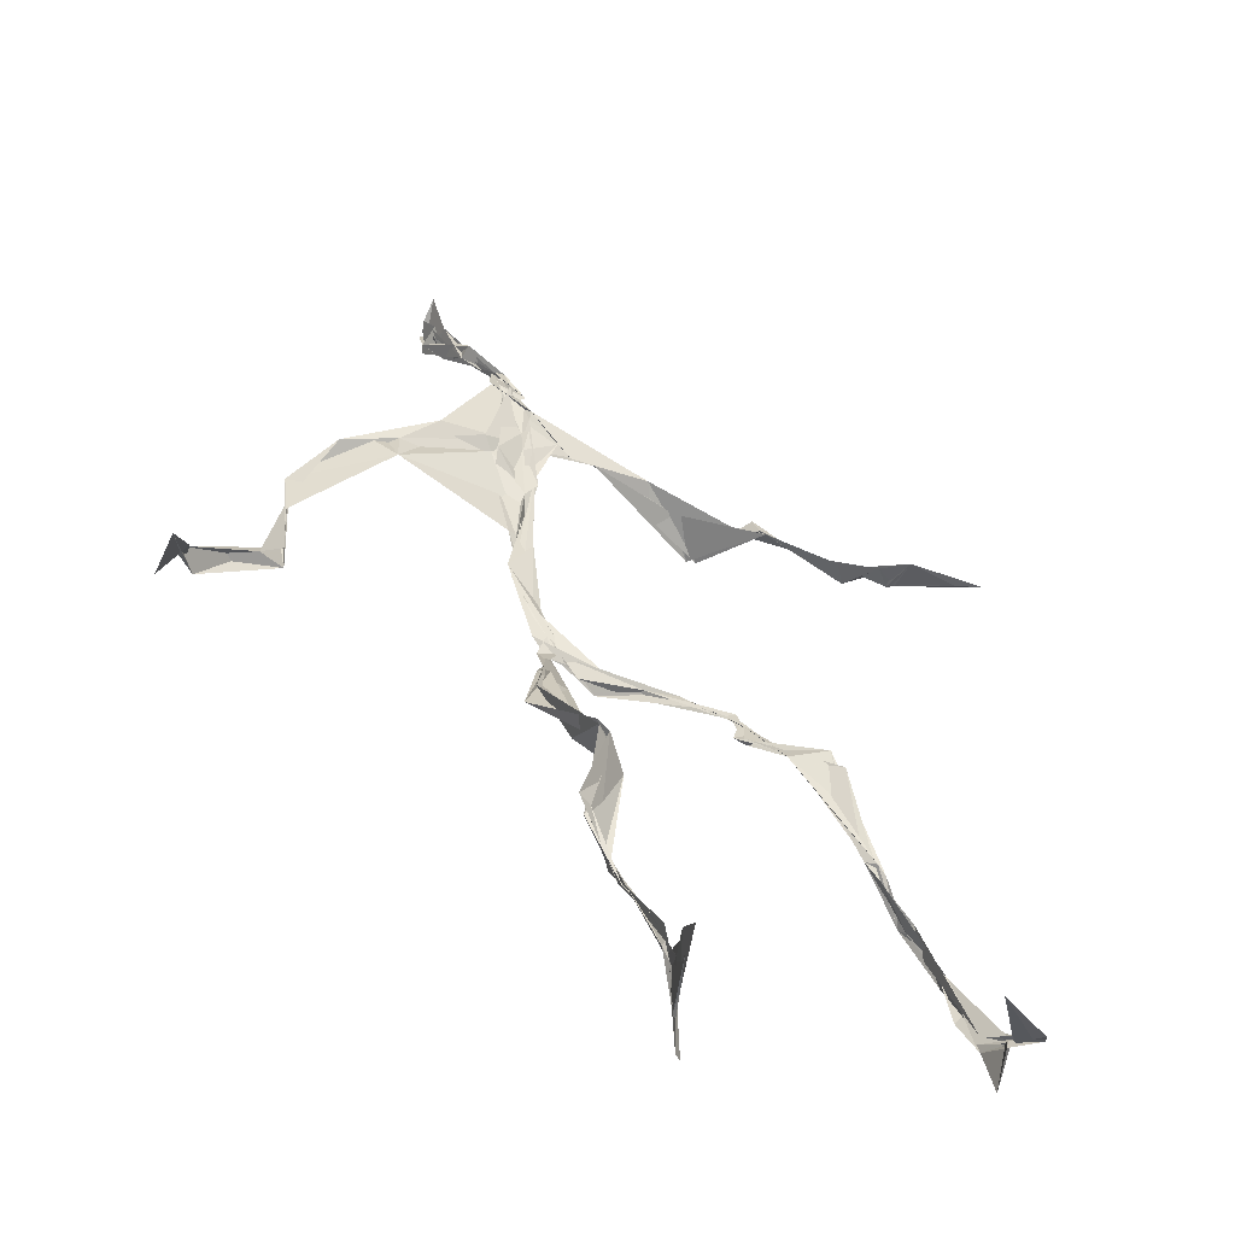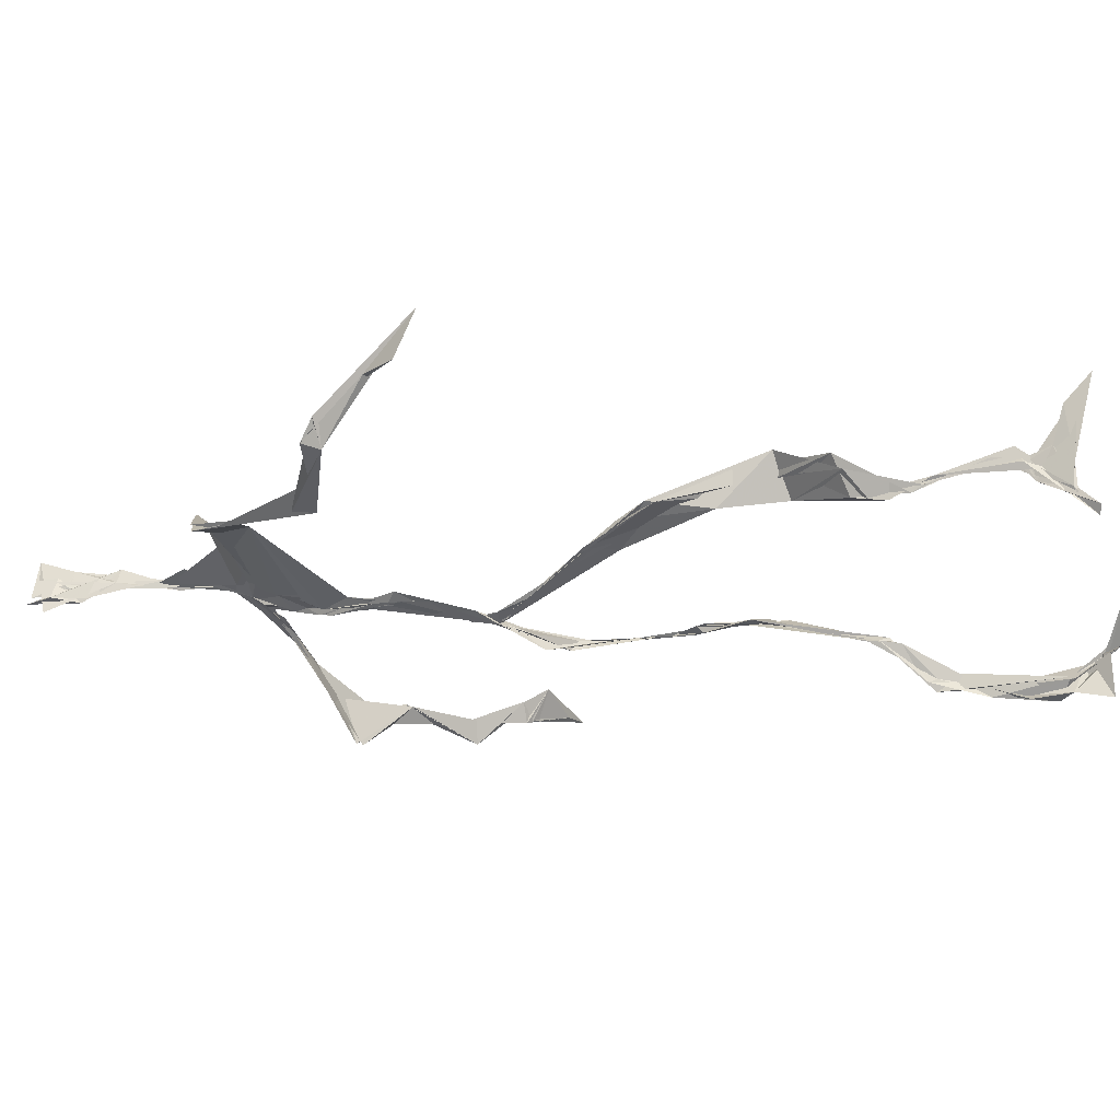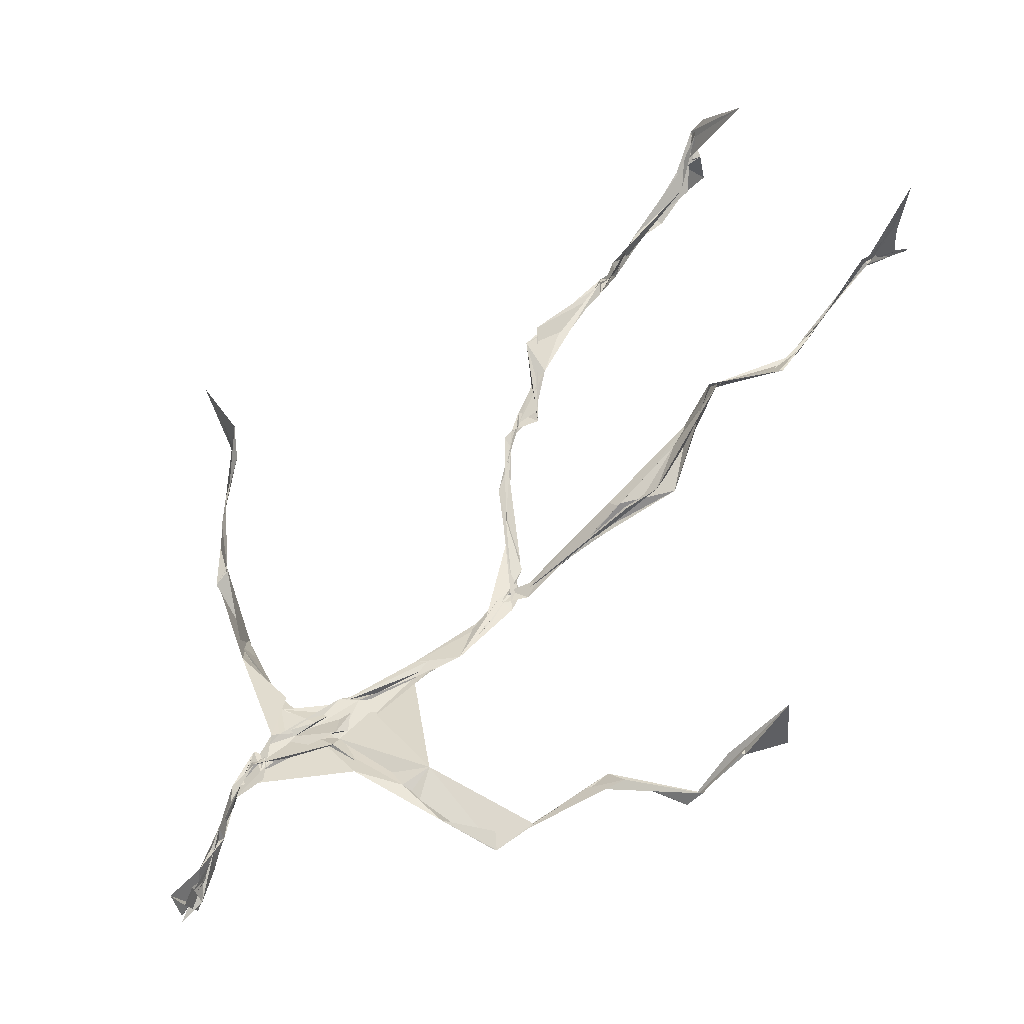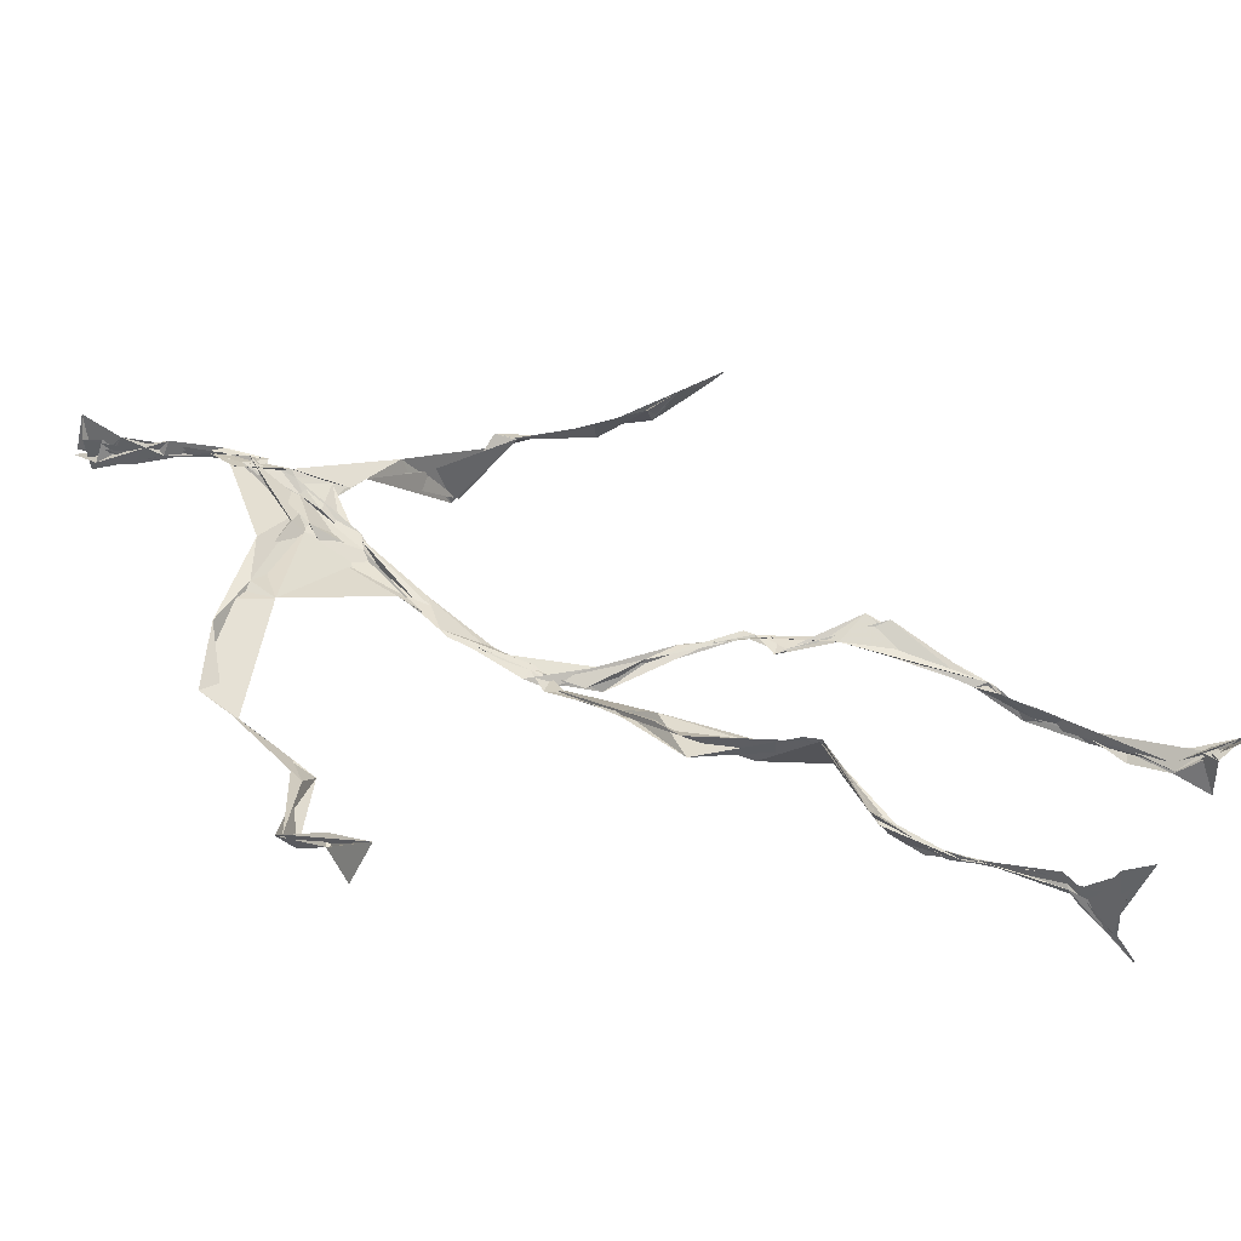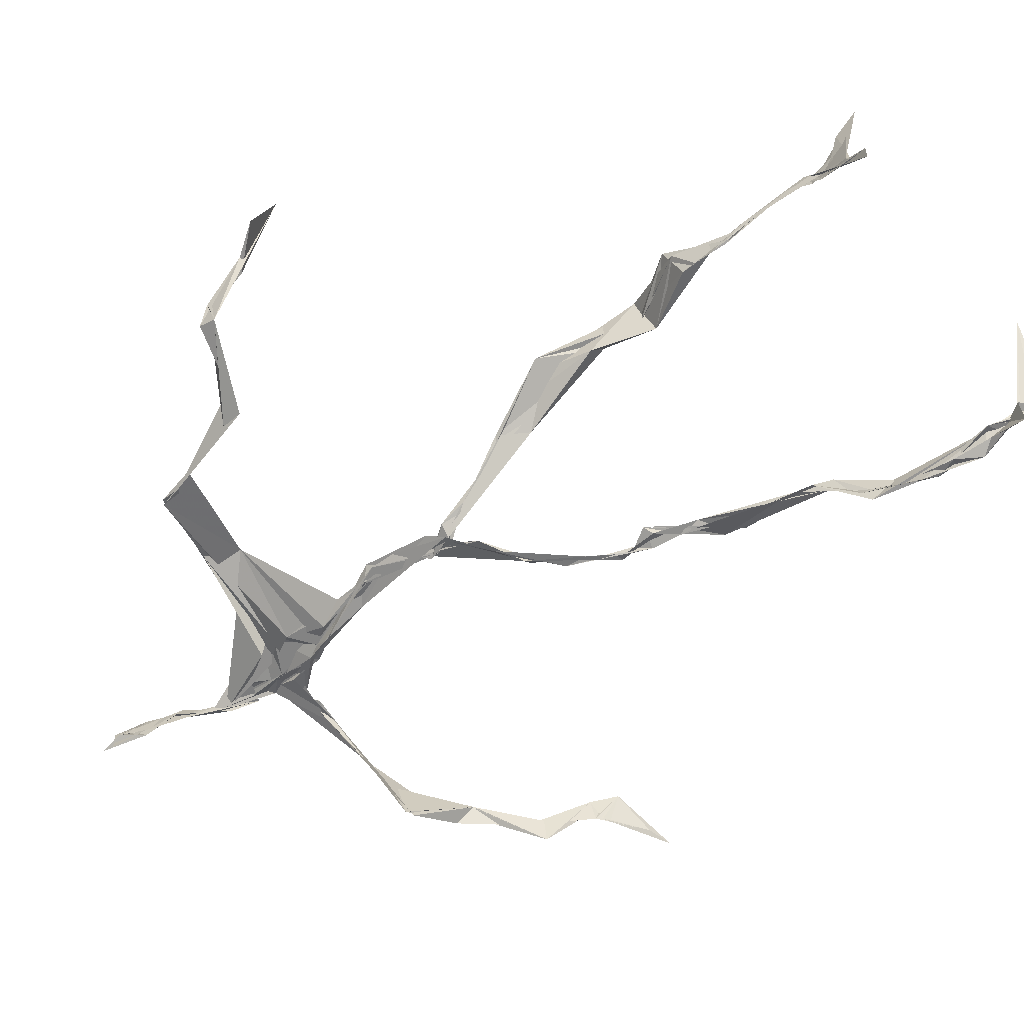
<metadata>
{"format":"obj","ext":"obj","renderer":"f3d","projection":"perspective","resolution":1024,"background":"white","views":[{"elev":37.4,"azim":-18.5,"up":"+Z"},{"elev":-9.8,"azim":-75.7,"up":"+Z"},{"elev":67.1,"azim":-139.5,"up":"+Z"},{"elev":53.9,"azim":-64.2,"up":"+Z"},{"elev":-57.4,"azim":-53.5,"up":"+Z"}]}
</metadata>
<code>
v 0.1222 -0.5196 0.03164
v -0.06363 -0.02905 0.002811
v -0.07982 -0.1554 0.06076
v 0.06652 -0.1227 -0.03045
v -0.1 -0.4361 0.06405
v -0.326 0.07343 0.1183
v 0.02752 0.3079 0.01535
v 0.1495 -0.4828 -0.05726
v -0.1026 -0.4606 0.08513
v 0.05469 0.2715 -0.009773
v -0.01864 0.4829 0.009169
v 0.01568 -0.01733 -0.05655
v -0.1029 -0.2908 0.04866
v 0.03183 0.314 0.01885
v -0.09958 -0.4339 0.07736
v 0.08162 -0.09854 -0.03557
v -0.101 -0.4332 0.06955
v -0.01374 0.294 0.01154
v -0.005114 0.2159 -0.01815
v -0.1059 -0.4787 0.06998
v 0.02224 0.3483 0.02791
v -0.03362 0.04082 -0.03248
v -0.01234 -0.00179 -0.05924
v -0.07031 -0.2226 0.07736
v -0.1123 -0.4983 0.02223
v -0.01887 0.2735 0.01291
v 0.1413 -0.4568 -0.0925
v -0.00952 0.4566 0.03127
v -0.1045 -0.4359 0.07267
v 0.3478 0.06755 -0.07818
v 0.1388 -0.3329 -0.07099
v -0.3463 0.01838 0.1723
v 0.145 -0.4898 -0.05651
v -0.04239 0.03505 -0.03818
v -0.07682 -0.2057 0.09191
v -0.2055 0.263 0.02678
v 0.07688 -0.0931 -0.03814
v 0.1356 -0.4584 -0.08051
v -0.1089 -0.1225 0.05211
v -0.07732 -0.05118 0.02059
v -0.009829 0.2039 -0.02027
v -0.0714 -0.2221 0.07527
v -0.01705 0.464 0.01007
v 0.2577 0.1593 -0.09186
v 0.06062 -0.06785 -0.04039
v 0.2717 0.1435 -0.1116
v -0.1105 0.2459 0.04703
v 0.09986 -0.1608 -0.02543
v 0.2951 0.09839 -0.08862
v -0.03546 0.1527 -0.01434
v -0.04922 0.05386 -0.02677
v 0.1412 -0.4544 -0.07819
v -0.106 -0.323 0.04434
v -0.02343 0.5001 -0.000166
v 0.1419 -0.3615 -0.08033
v -0.02993 0.05273 -0.03125
v -0.2592 0.1373 0.05226
v -0.2399 0.1372 0.03053
v 0.1288 -0.3263 -0.08103
v -0.03939 0.0335 -0.03764
v -0.0542 0.004898 -0.01871
v -0.01755 0.4656 0.01809
v 0.01609 0.388 0.02008
v 0.2108 0.2153 -0.07666
v -0.02051 0.2841 0.0244
v 0.1099 -0.1774 -0.02431
v -0.1136 -0.2764 0.08634
v -0.339 0.06549 0.1215
v 0.212 0.1988 -0.07659
v 0.002884 0.41 0.0157
v 0.004087 0.3541 0.03219
v -0.03133 0.03663 -0.03806
v -0.1002 -0.4251 0.08424
v -0.2336 0.1625 0.03237
v -0.02632 0.4751 0.005162
v -0.3218 0.1238 0.07208
v -0.06451 -0.2341 0.05587
v -0.05846 0.2939 0.0416
v -0.2085 0.2628 0.03199
v 0.3091 0.07908 -0.05297
v -0.07424 -0.08077 0.04221
v -0.04563 0.1243 -0.01552
v -0.1131 -0.2858 0.07207
v 0.136 -0.3327 -0.08939
v 0.1549 -0.4815 -0.06308
v -0.1035 -0.3815 0.06584
v -0.004056 0.4188 0.02038
v 0.1468 -0.3798 -0.08645
v 0.3728 0.05967 -0.08064
v -0.0118 0.4499 0.001018
v 0.2741 0.1354 -0.08904
v -0.01258 0.2718 0.01794
v -0.0144 0.4727 0.02498
v -0.07405 -0.1793 0.06114
v -0.1057 -0.281 0.07452
v 0.152 -0.4881 -0.05501
v -0.02029 0.4895 0.0224
v -0.0211 0.497 0.006061
v -0.0951 -0.1106 0.05635
v -0.001484 0.228 -0.006927
v -0.2179 0.2205 0.03061
v -0.05179 0.0329 -0.02908
v -0.04698 0.1308 -0.006123
v -0.02785 0.06248 -0.03394
v -0.04413 0.03042 -0.03257
v -0.1021 -0.4573 0.0658
v 0.1259 0.2628 -0.04471
v -0.1026 -0.4094 0.07758
v -0.04037 0.03129 -0.03702
v -0.1547 0.2785 0.05178
v 0.1463 0.2474 -0.076
v -0.03166 0.1798 -0.007041
v -0.04654 0.09782 -0.01661
v 0.1333 -0.1988 -0.01827
v -0.3285 0.1113 0.09204
v -0.1015 -0.3396 0.05297
v 0.3012 0.09389 -0.08616
v 0.1376 -0.4178 -0.09798
v -0.03665 0.1408 -0.01692
v -0.1046 -0.3058 0.04704
v -0.03659 0.05332 -0.0296
v 0.01411 0.2389 -0.008661
v 0.02239 0.2803 -0.001565
v 0.1391 -0.4931 -0.09853
v -0.1053 -0.3529 0.05655
v -0.02266 0.2529 -0.0003738
v -0.1017 -0.4951 0.1471
v 0.116 -0.2833 -0.04244
v 0.152 -0.4813 -0.06641
v 0.033 0.3143 0.014
v -0.1003 -0.4288 0.08684
v 0.012 0.245 -0.007114
v -0.1053 -0.3615 0.06397
v -0.02543 0.482 -0.008635
v -0.1106 -0.4773 0.04849
v 0.1237 -0.2921 -0.03908
v -0.102 0.2748 0.04398
v -0.3619 0.03308 0.1262
v -0.1029 -0.4468 0.05492
v 0.1691 -0.5026 -0.04534
v -0.1108 -0.4814 0.03924
v -0.1054 -0.3425 0.04994
v 0.1614 -0.4994 -0.03901
v -0.02921 0.05287 -0.03426
v 0.07354 -0.1303 -0.027
v 0.0169 0.2986 0.008479
v 0.1292 -0.1777 -0.01656
v 0.02656 0.3475 0.02213
v 0.08034 -0.109 -0.03218
v -0.01452 0.1611 -0.01614
v -0.06756 -0.03879 0.01162
v 0.01166 0.2751 0.006728
v 0.01624 0.3779 0.02477
v -0.08243 -0.08135 0.0417
v 0.2119 0.2122 -0.09512
v -0.04408 0.09292 -0.01632
v -0.05977 -0.08111 0.02051
v 0.1516 -0.4425 -0.09952
v -0.08601 -0.1718 0.04809
v -0.2112 0.2395 0.02734
v 0.02452 -0.01848 -0.05025
v -0.3214 0.1052 0.06568
v 0.09574 -0.1679 -0.02187
v 0.1565 -0.4643 -0.06961
v 0.1408 -0.3824 -0.09524
v 0.005808 0.2434 -0.01239
v 0.07694 0.2692 -0.02119
v -0.04315 0.09304 -0.01992
v -0.1005 -0.437 0.07636
v -0.07069 -0.2195 0.08907
v -0.07958 -0.2207 0.09886
v 0.2159 0.1942 -0.07828
v -0.1031 -0.394 0.0674
v 0.1285 -0.2982 -0.04752
v 0.02476 0.3651 0.01537
v 0.1607 0.2274 -0.1214
v 0.07507 -0.1282 -0.03568
v 0.1211 -0.3041 -0.04556
v 0.168 -0.5054 -0.04241
v 0.07447 0.2757 -0.01905
v -0.1269 0.2806 0.04559
v 0.01299 0.2887 0.004311
v -0.009141 0.4936 0.04179
v 0.04638 0.2842 -0.001343
v -0.02379 0.009009 -0.04549
v 0.02456 -0.02262 -0.04646
v 0.01056 0.3296 0.02052
v -0.03327 0.035 -0.03648
v 0.02487 0.376 0.02203
v 0.1172 -0.2712 -0.04189
v -0.002284 0.2289 -0.01055
v 0.2882 0.09999 -0.06795
v 0.1481 -0.3972 -0.09408
v -0.1021 -0.4705 0.1206
v -0.1035 -0.4812 0.1072
v -0.02533 0.1793 -0.01217
v 0.08211 -0.08777 -0.03683
v 0.03321 0.3372 0.01885
v 0.002907 0.4161 0.03406
v 0.08922 -0.1179 -0.03537
v 0.1529 0.2314 -0.1205
v -0.0004339 0.2865 0.01369
v 0.1321 -0.3341 -0.07762
v 0.01186 0.3496 0.03074
v -0.01338 0.4442 0.005354
v -0.01791 0.2077 -0.01541
v 0.1632 -0.5131 -0.02832
v -0.1164 -0.4997 0.03125
v 0.05034 -0.04152 -0.04556
v -0.04012 0.03549 -0.03594
f 67 142 13
f 184 167 111
f 120 53 133
f 10 130 180
f 59 165 31
f 64 69 46
f 122 41 100
f 144 82 22
f 149 163 66
f 51 150 103
f 11 183 97
f 128 114 66
f 6 32 76
f 45 200 16
f 51 161 34
f 179 96 1
f 134 97 183
f 152 146 166
f 189 78 202
f 92 187 202
f 34 113 150
f 91 49 44
f 151 109 60
f 139 106 131
f 102 61 2
f 44 172 91
f 141 9 20
f 81 39 151
f 91 172 46
f 135 25 141
f 210 144 22
f 196 126 112
f 65 21 182
f 30 49 80
f 161 45 16
f 12 113 34
f 202 187 189
f 116 108 125
f 18 181 78
f 180 111 176
f 101 36 74
f 20 194 127
f 89 30 80
f 64 201 69
f 13 142 86
f 119 19 191
f 112 156 168
f 182 122 100
f 41 132 82
f 198 63 175
f 197 177 37
f 2 61 99
f 131 17 139
f 46 69 44
f 206 26 100
f 79 58 160
f 96 8 140
f 73 125 169
f 24 83 95
f 124 129 27
f 88 38 193
f 7 63 14
f 84 178 128
f 208 139 141
f 177 147 163
f 72 105 61
f 163 37 177
f 182 7 122
f 186 12 197
f 59 203 55
f 164 140 33
f 94 40 39
f 48 145 114
f 92 126 191
f 17 169 9
f 11 62 98
f 9 5 127
f 96 140 1
f 65 26 181
f 36 137 110
f 15 108 173
f 101 47 36
f 93 90 75
f 33 8 124
f 199 70 205
f 198 70 189
f 5 15 135
f 172 44 155
f 153 62 70
f 39 24 35
f 165 55 158
f 13 170 67
f 157 40 94
f 151 39 40
f 191 166 92
f 158 143 52
f 171 83 24
f 144 50 82
f 208 141 25
f 119 103 19
f 167 14 107
f 123 122 7
f 58 101 74
f 38 140 164
f 110 78 181
f 147 48 190
f 155 44 69
f 34 150 51
f 97 90 93
f 173 116 133
f 46 172 64
f 5 9 169
f 40 109 151
f 17 9 139
f 53 77 13
f 31 84 128
f 27 193 164
f 194 9 127
f 121 72 102
f 171 99 159
f 148 182 21
f 137 78 110
f 135 15 25
f 210 156 144
f 3 24 39
f 152 166 184
f 56 104 60
f 84 31 52
f 132 113 82
f 207 1 140
f 23 188 209
f 171 3 99
f 87 63 199
f 56 103 119
f 125 120 116
f 32 115 76
f 4 16 200
f 99 61 154
f 6 76 68
f 60 2 151
f 160 36 110
f 66 114 145
f 187 198 189
f 192 46 44
f 129 143 158
f 112 126 47
f 148 7 182
f 169 125 108
f 53 13 133
f 117 89 80
f 86 17 131
f 159 77 171
f 129 96 143
f 191 196 119
f 53 120 77
f 137 47 126
f 10 180 107
f 93 205 11
f 22 82 185
f 196 191 126
f 2 99 3
f 149 209 37
f 170 42 67
f 210 72 121
f 11 97 93
f 197 12 16
f 145 48 200
f 143 96 179
f 69 201 155
f 204 130 63
f 118 193 27
f 49 91 80
f 147 174 163
f 158 52 165
f 184 166 132
f 189 70 199
f 55 118 158
f 32 162 115
f 167 123 7
f 13 86 133
f 62 205 70
f 118 55 193
f 189 63 21
f 136 163 174
f 135 20 195
f 50 100 41
f 181 26 47
f 192 80 46
f 33 124 164
f 4 200 48
f 206 50 156
f 29 106 25
f 65 181 18
f 60 109 56
f 18 21 65
f 45 23 209
f 3 39 81
f 22 185 188
f 207 85 1
f 128 178 114
f 176 172 155
f 195 5 135
f 195 127 5
f 198 187 204
f 88 203 178
f 134 87 97
f 111 167 201
f 12 161 16
f 74 36 160
f 197 37 186
f 192 49 30
f 87 199 90
f 209 200 45
f 94 35 170
f 106 139 208
f 105 109 157
f 122 123 132
f 179 1 85
f 107 176 155
f 140 8 33
f 133 116 120
f 19 150 166
f 87 90 97
f 203 59 174
f 125 73 142
f 34 161 12
f 109 105 188
f 134 28 87
f 46 80 91
f 108 15 5
f 99 154 159
f 43 153 28
f 76 58 162
f 71 63 130
f 81 151 2
f 16 177 197
f 104 56 168
f 21 18 189
f 121 168 156
f 104 102 60
f 115 74 57
f 168 121 104
f 23 161 51
f 188 23 51
f 47 79 181
f 10 107 14
f 113 185 82
f 107 201 167
f 186 185 12
f 169 108 5
f 203 193 55
f 124 8 129
f 114 178 190
f 143 179 52
f 98 183 11
f 141 20 135
f 63 189 199
f 67 42 95
f 102 104 121
f 150 113 132
f 183 28 134
f 77 83 171
f 131 106 133
f 184 123 167
f 42 24 95
f 64 172 201
f 15 173 29
f 66 136 128
f 79 101 58
f 45 161 23
f 188 56 109
f 174 147 190
f 86 73 17
f 192 30 117
f 6 138 32
f 129 158 27
f 173 133 29
f 146 92 166
f 202 137 126
f 54 75 90
f 170 77 94
f 163 136 66
f 149 66 145
f 204 63 198
f 28 98 43
f 26 206 47
f 204 146 130
f 159 94 77
f 169 17 73
f 205 93 75
f 142 73 86
f 160 110 79
f 177 4 147
f 186 209 188
f 100 26 182
f 55 165 59
f 61 105 154
f 42 170 35
f 25 106 208
f 152 130 146
f 203 88 193
f 195 20 127
f 29 133 106
f 206 100 50
f 163 149 37
f 140 38 85
f 136 174 59
f 48 147 4
f 157 94 159
f 50 41 82
f 176 107 180
f 83 77 120
f 81 2 3
f 27 164 124
f 183 98 28
f 61 102 72
f 132 41 122
f 38 164 193
f 67 95 142
f 80 192 117
f 178 84 88
f 13 77 170
f 199 54 90
f 198 153 70
f 123 184 132
f 188 72 22
f 115 57 76
f 19 103 150
f 74 162 58
f 71 14 63
f 52 85 88
f 62 11 205
f 153 175 28
f 196 168 119
f 89 117 30
f 174 190 203
f 114 190 48
f 198 175 153
f 103 56 51
f 57 58 76
f 119 168 56
f 56 188 51
f 148 63 7
f 31 165 52
f 157 109 40
f 152 180 130
f 68 138 6
f 207 140 85
f 36 47 137
f 132 166 150
f 176 111 172
f 75 54 199
f 42 35 24
f 85 52 179
f 159 154 157
f 68 162 32
f 14 167 7
f 142 95 125
f 32 138 68
f 172 111 201
f 15 29 25
f 141 139 9
f 188 105 72
f 178 203 190
f 155 201 107
f 156 50 144
f 210 22 72
f 110 181 79
f 160 57 74
f 182 26 65
f 10 14 130
f 128 136 59
f 121 156 210
f 184 180 152
f 76 162 68
f 71 130 14
f 62 43 98
f 157 154 105
f 206 156 112
f 194 20 9
f 202 126 92
f 37 209 186
f 8 96 129
f 87 28 175
f 192 44 49
f 112 47 206
f 145 200 149
f 125 83 120
f 87 175 63
f 149 200 209
f 43 62 153
f 204 187 146
f 95 83 125
f 115 162 74
f 88 84 52
f 4 177 16
f 185 113 12
f 186 188 185
f 2 60 102
f 57 160 58
f 148 21 63
f 38 88 85
f 86 131 133
f 137 202 78
f 75 199 205
f 101 79 47
f 92 146 187
f 59 31 128
f 184 111 180
f 108 116 173
f 24 3 171
f 112 168 196
f 191 19 166
f 35 94 39
f 158 118 27
f 189 18 78

</code>
